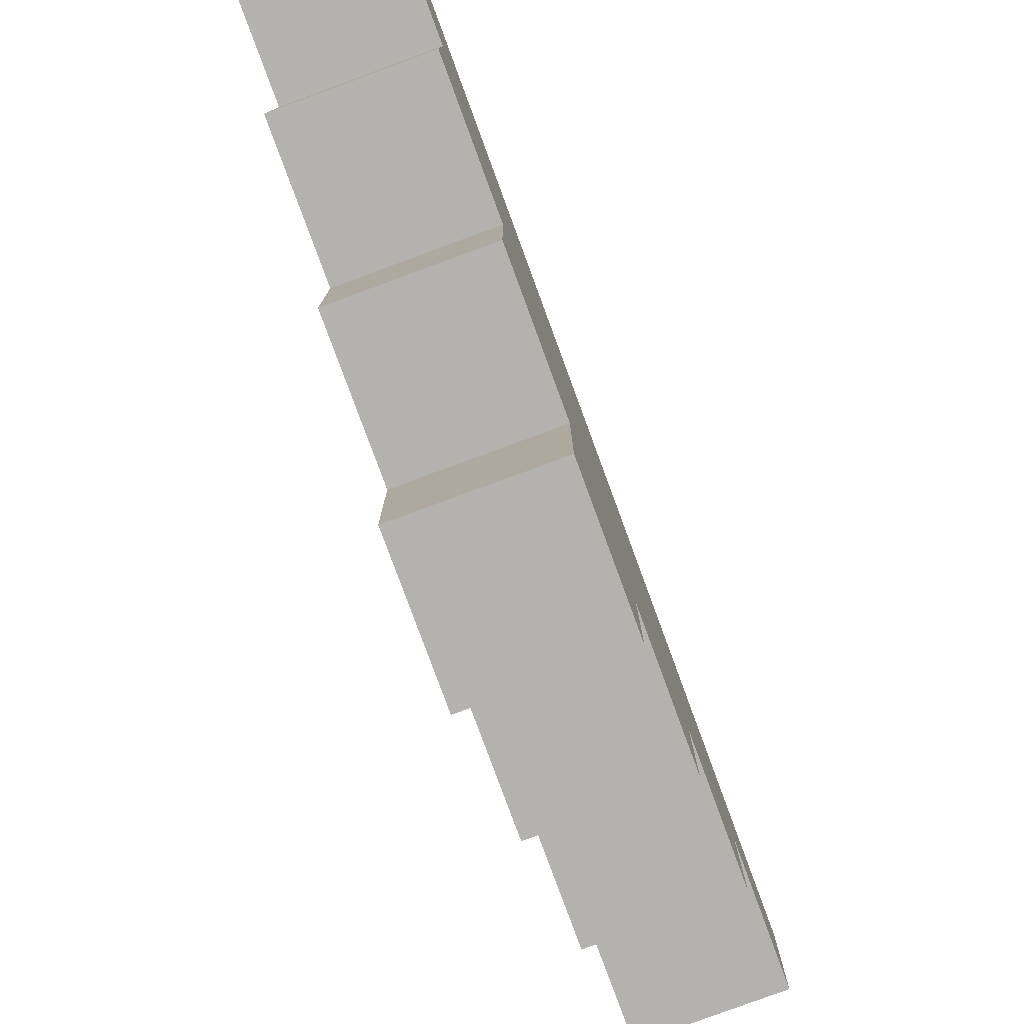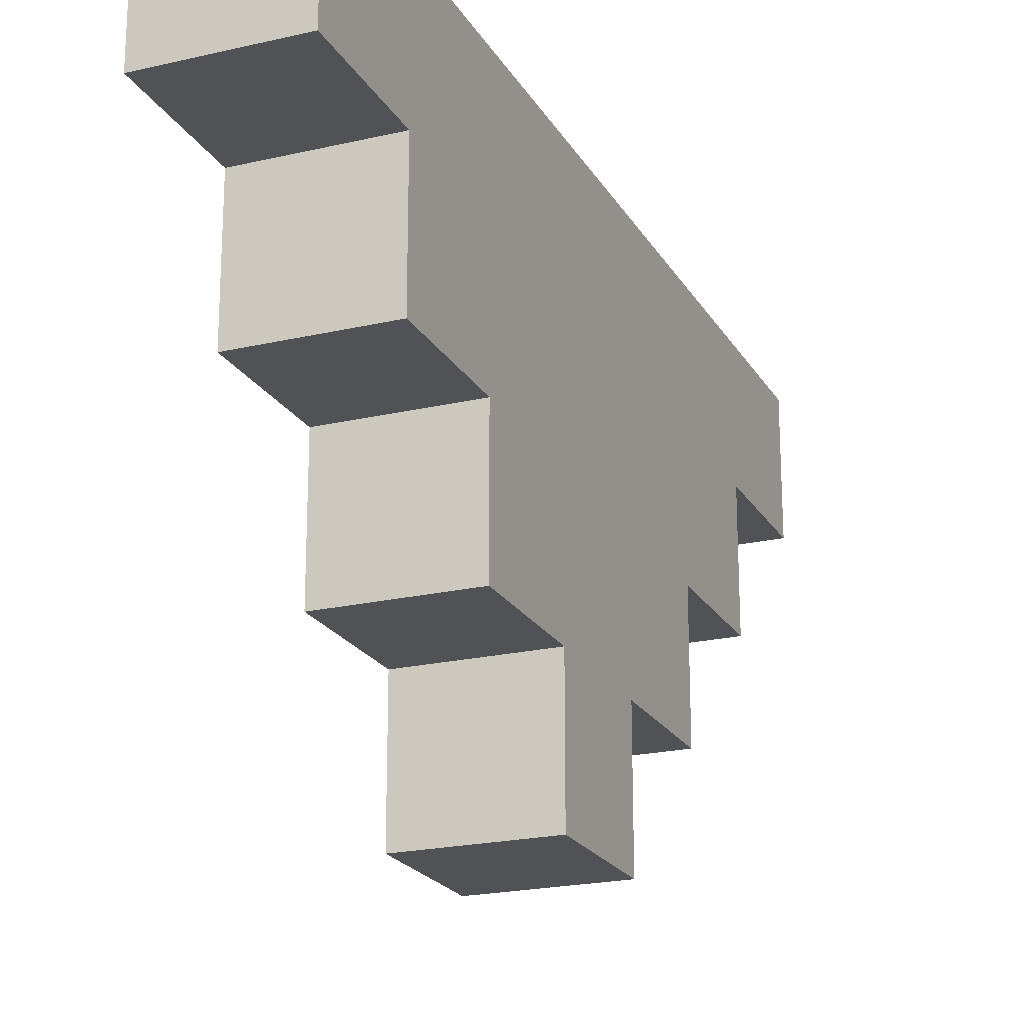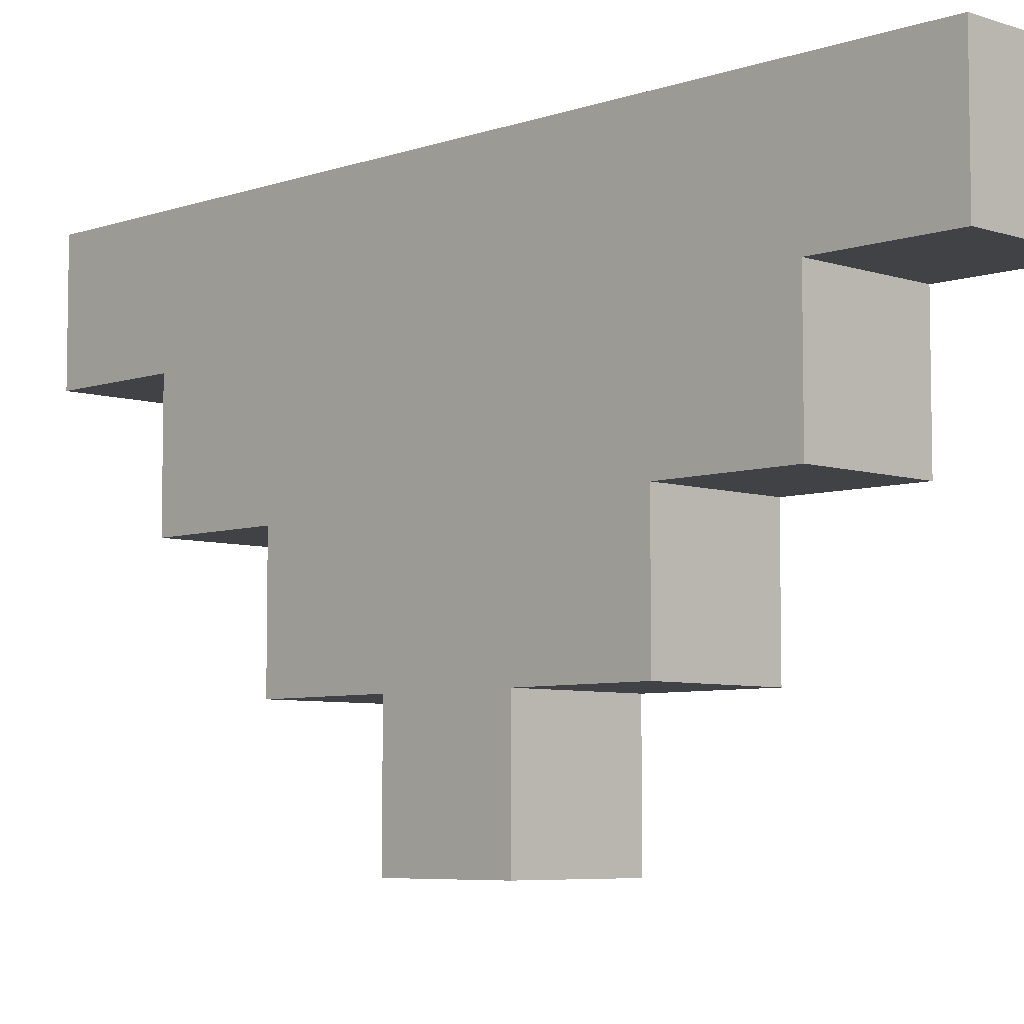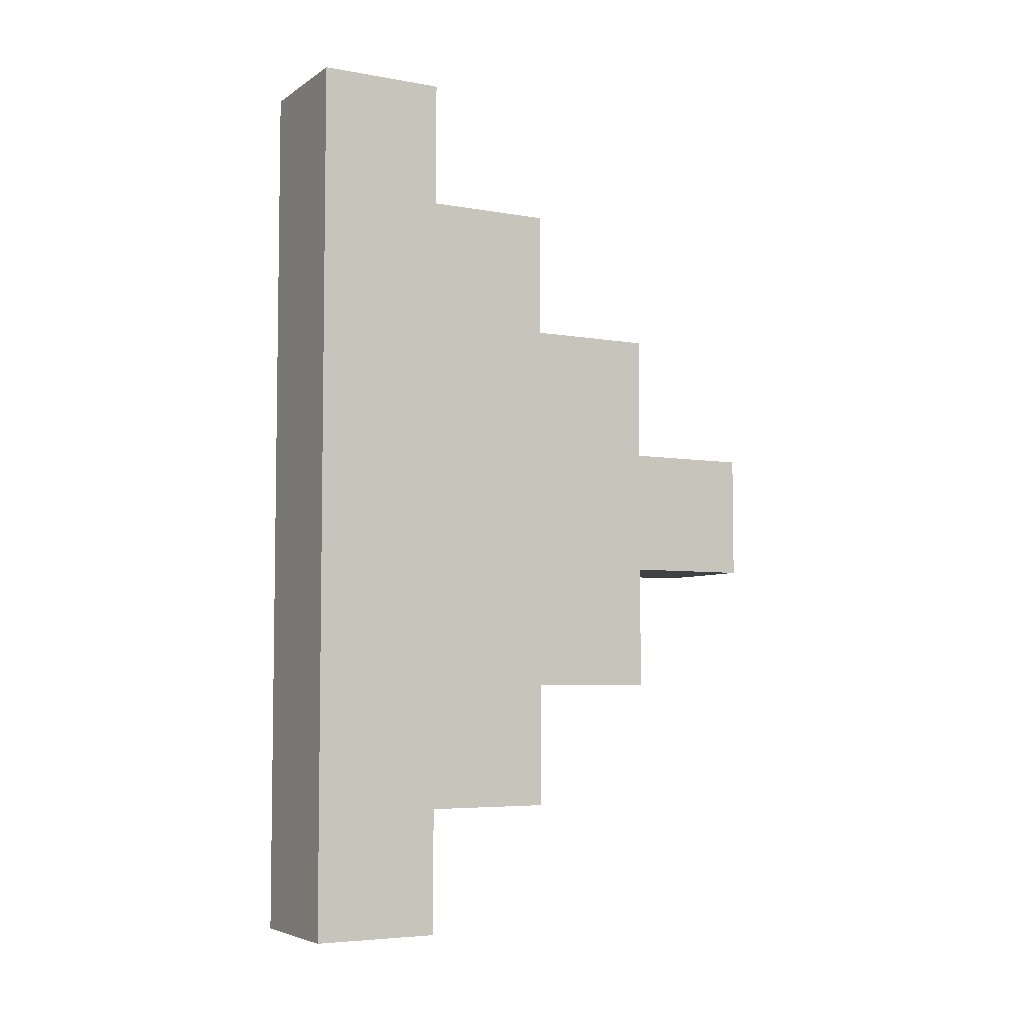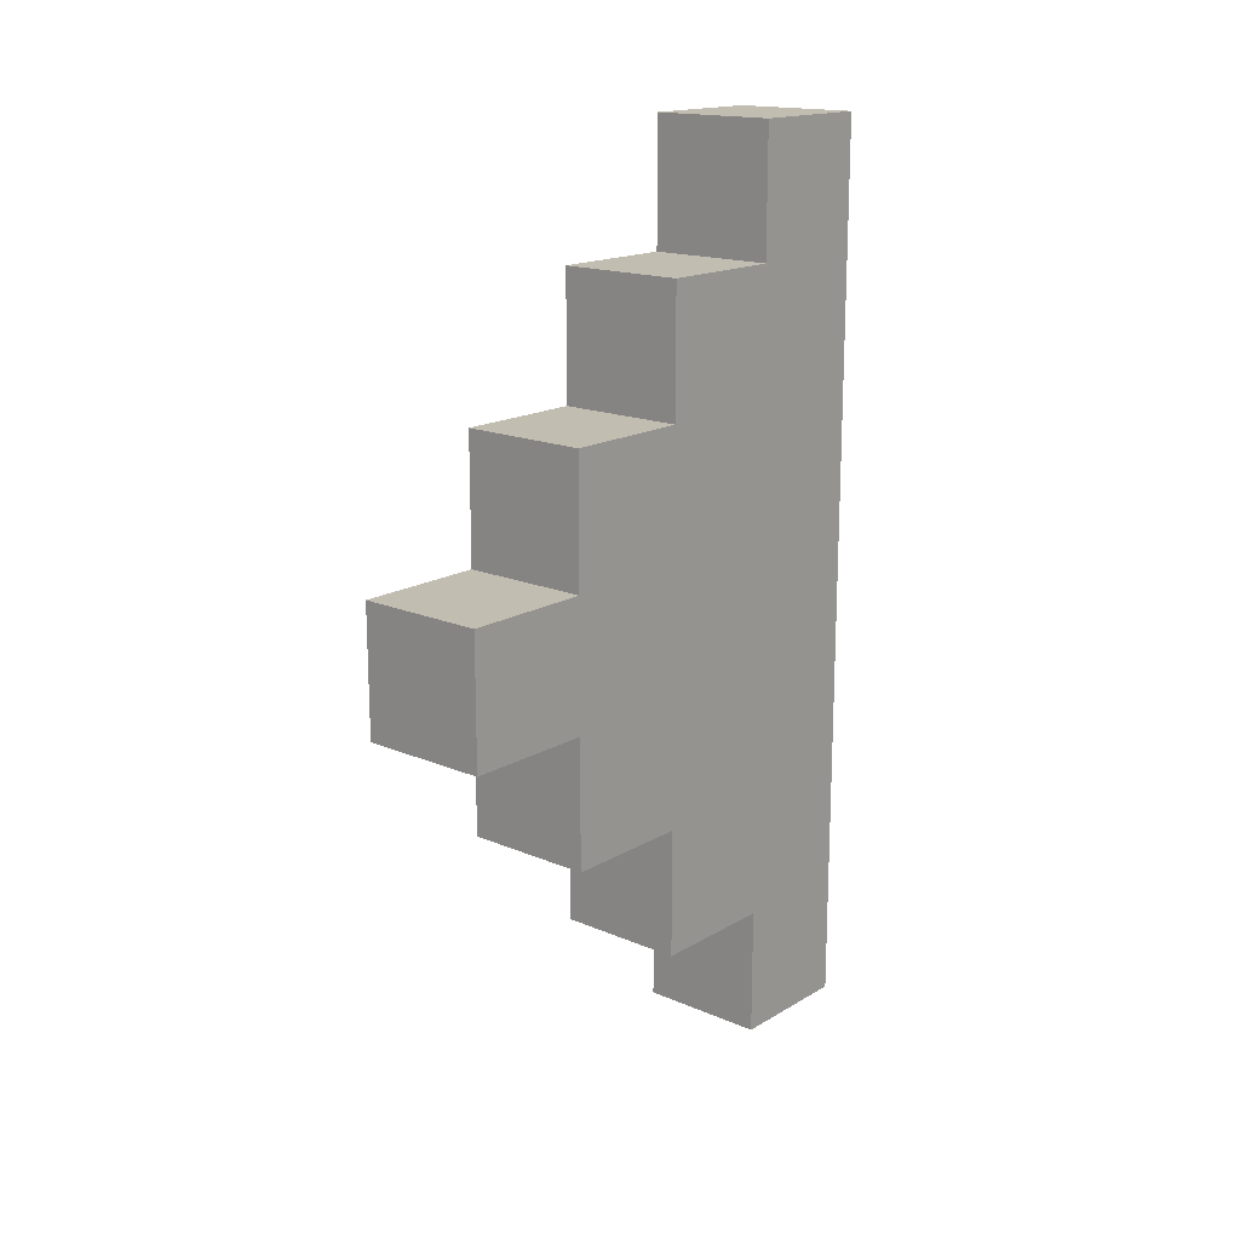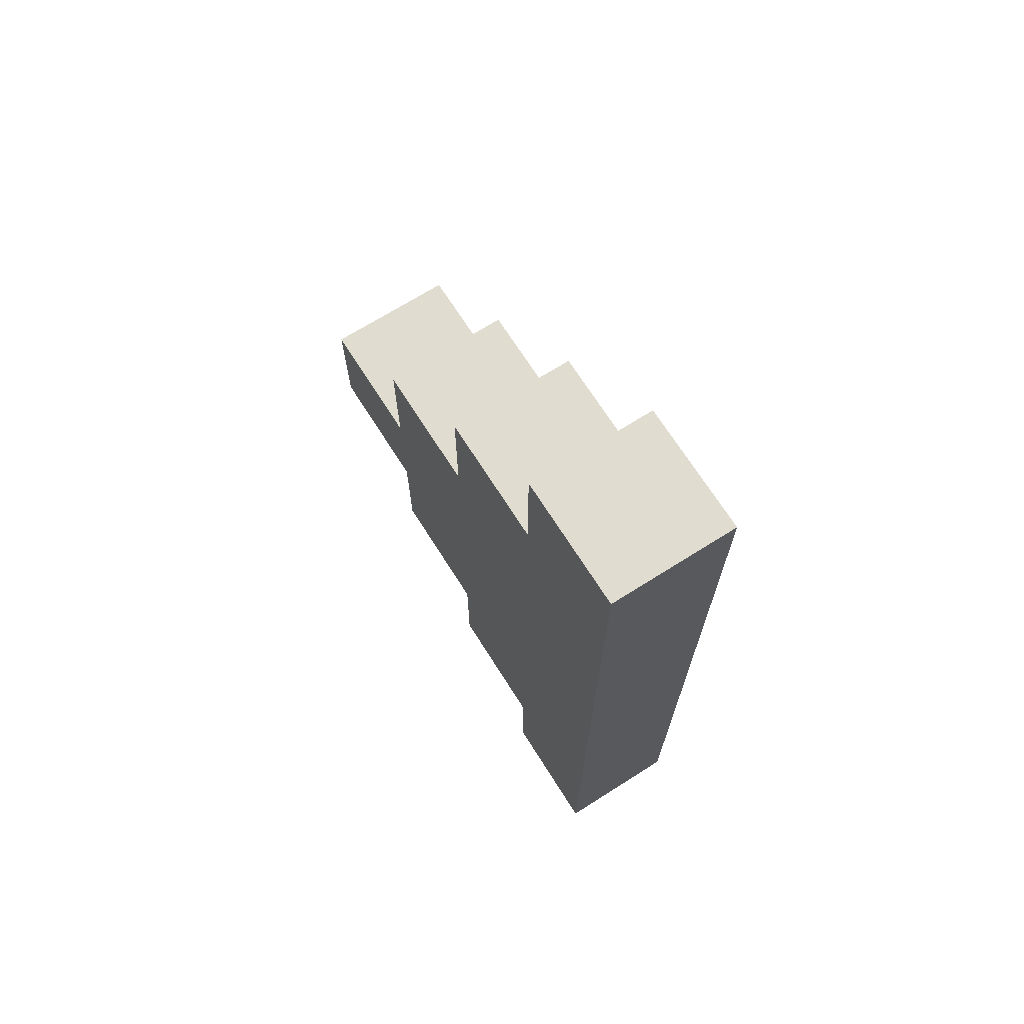
<metadata>
{"format":"obj","ext":"obj","renderer":"f3d","projection":"perspective","resolution":1024,"background":"white","views":[{"elev":-79.8,"azim":-159.8,"up":"+Y"},{"elev":-21.3,"azim":-157.5,"up":"+Y"},{"elev":-6.2,"azim":135.6,"up":"+Y"},{"elev":-5.4,"azim":-118.9,"up":"+Z"},{"elev":16.9,"azim":40.6,"up":"+Z"},{"elev":69.4,"azim":147.7,"up":"+Z"}]}
</metadata>
<code>
v -20 22 -0
v -20 22 -1
v -20 23 1
v -20 23 -0
v -20 23 -1
v -20 23 -2
v -20 24 2
v -20 24 1
v -20 24 -2
v -20 24 -3
v -20 25 3
v -20 25 2
v -20 25 -3
v -20 25 -4
v -20 26 3
v -20 26 -4
v -19 22 -0
v -19 22 -1
v -19 23 1
v -19 23 -0
v -19 23 -1
v -19 23 -2
v -19 24 2
v -19 24 1
v -19 24 -2
v -19 24 -3
v -19 25 3
v -19 25 2
v -19 25 -3
v -19 25 -4
v -19 26 3
v -19 26 -4
v -20 25 3
v -20 26 3
v -19 25 3
v -19 26 3
v -20 24 2
v -20 25 2
v -19 24 2
v -19 25 2
v -20 23 1
v -20 24 1
v -19 23 1
v -19 24 1
v -20 22 -0
v -20 23 -0
v -19 22 -0
v -19 23 -0
v -20 22 -1
v -20 23 -1
v -19 22 -1
v -19 23 -1
v -20 23 -2
v -20 24 -2
v -19 23 -2
v -19 24 -2
v -20 24 -3
v -20 25 -3
v -19 24 -3
v -19 25 -3
v -20 25 -4
v -20 26 -4
v -19 25 -4
v -19 26 -4
v -20 22 -0
v -19 22 -0
v -20 22 -1
v -19 22 -1
v -20 23 1
v -19 23 1
v -20 23 -0
v -19 23 -0
v -20 23 -1
v -19 23 -1
v -20 23 -2
v -19 23 -2
v -20 24 2
v -19 24 2
v -20 24 1
v -19 24 1
v -20 24 -2
v -19 24 -2
v -20 24 -3
v -19 24 -3
v -20 25 3
v -19 25 3
v -20 25 2
v -19 25 2
v -20 25 -3
v -19 25 -3
v -20 25 -4
v -19 25 -4
v -20 26 3
v -19 26 3
v -20 26 -4
v -19 26 -4
f 4 2 1
f 5 2 4
f 8 4 3
f 8 6 5
f 8 5 4
f 9 6 8
f 12 8 7
f 12 10 9
f 12 9 8
f 13 10 12
f 15 12 11
f 15 14 13
f 15 13 12
f 16 14 15
f 17 18 20
f 20 18 21
f 19 20 24
f 21 22 24
f 20 21 24
f 24 22 25
f 23 24 28
f 25 26 28
f 24 25 28
f 28 26 29
f 27 28 31
f 29 30 31
f 28 29 31
f 31 30 32
f 35 34 33
f 36 34 35
f 39 38 37
f 40 38 39
f 43 42 41
f 44 42 43
f 47 46 45
f 48 46 47
f 49 50 51
f 51 50 52
f 53 54 55
f 55 54 56
f 57 58 59
f 59 58 60
f 61 62 63
f 63 62 64
f 67 66 65
f 68 66 67
f 71 70 69
f 72 70 71
f 75 74 73
f 76 74 75
f 79 78 77
f 80 78 79
f 83 82 81
f 84 82 83
f 87 86 85
f 88 86 87
f 91 90 89
f 92 90 91
f 93 94 95
f 95 94 96

</code>
